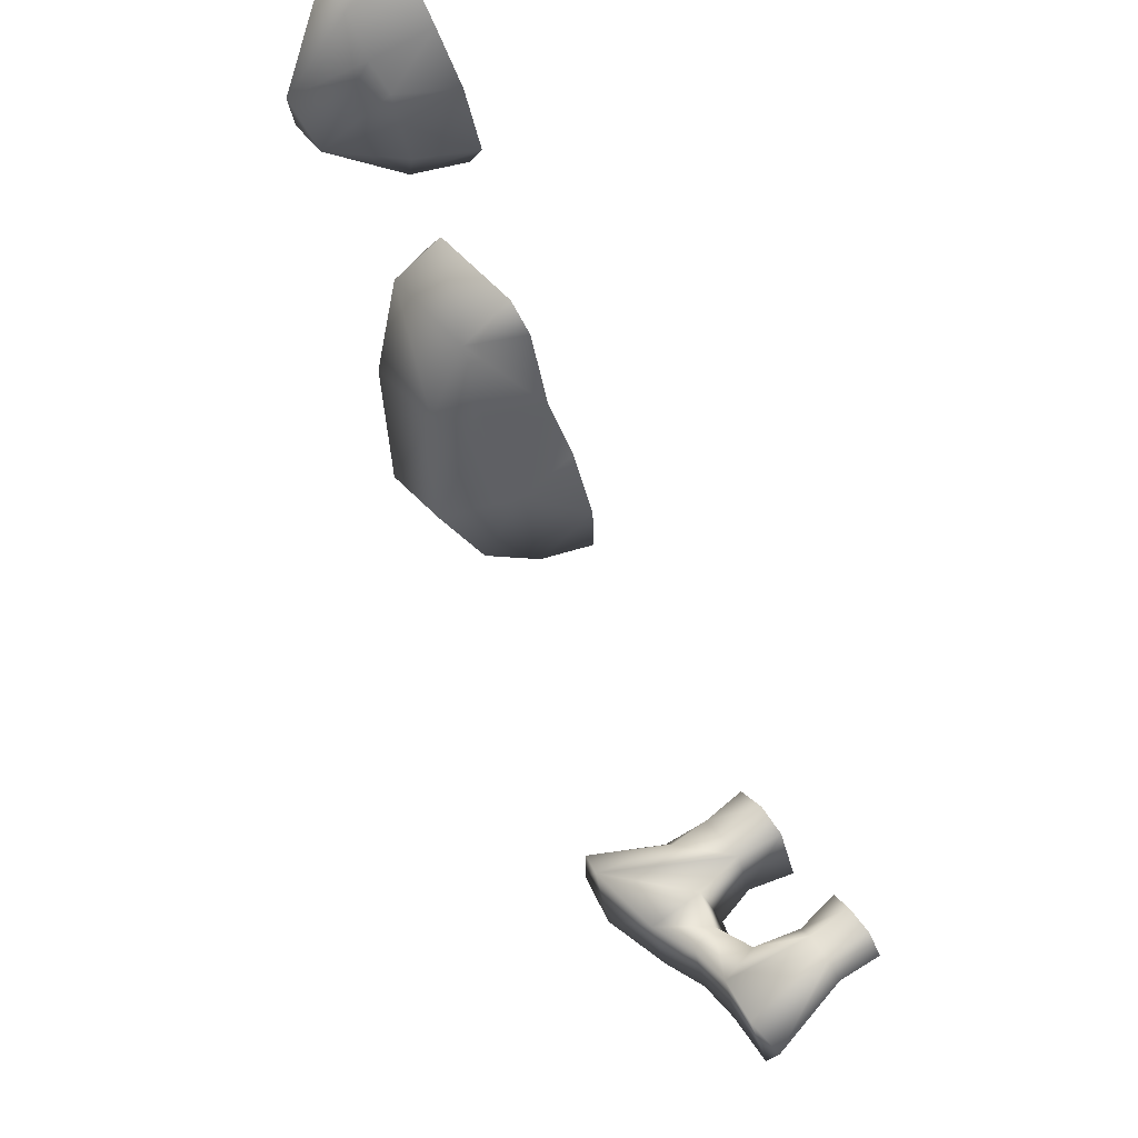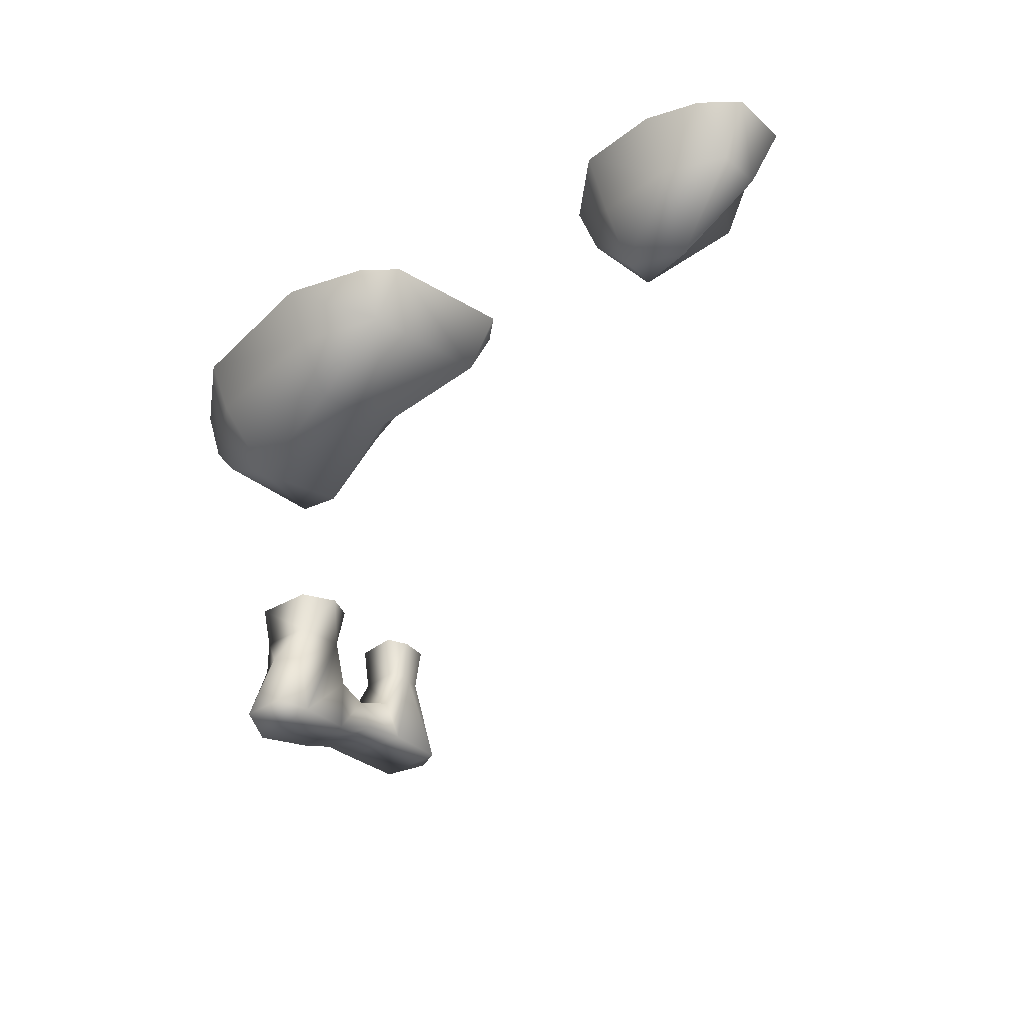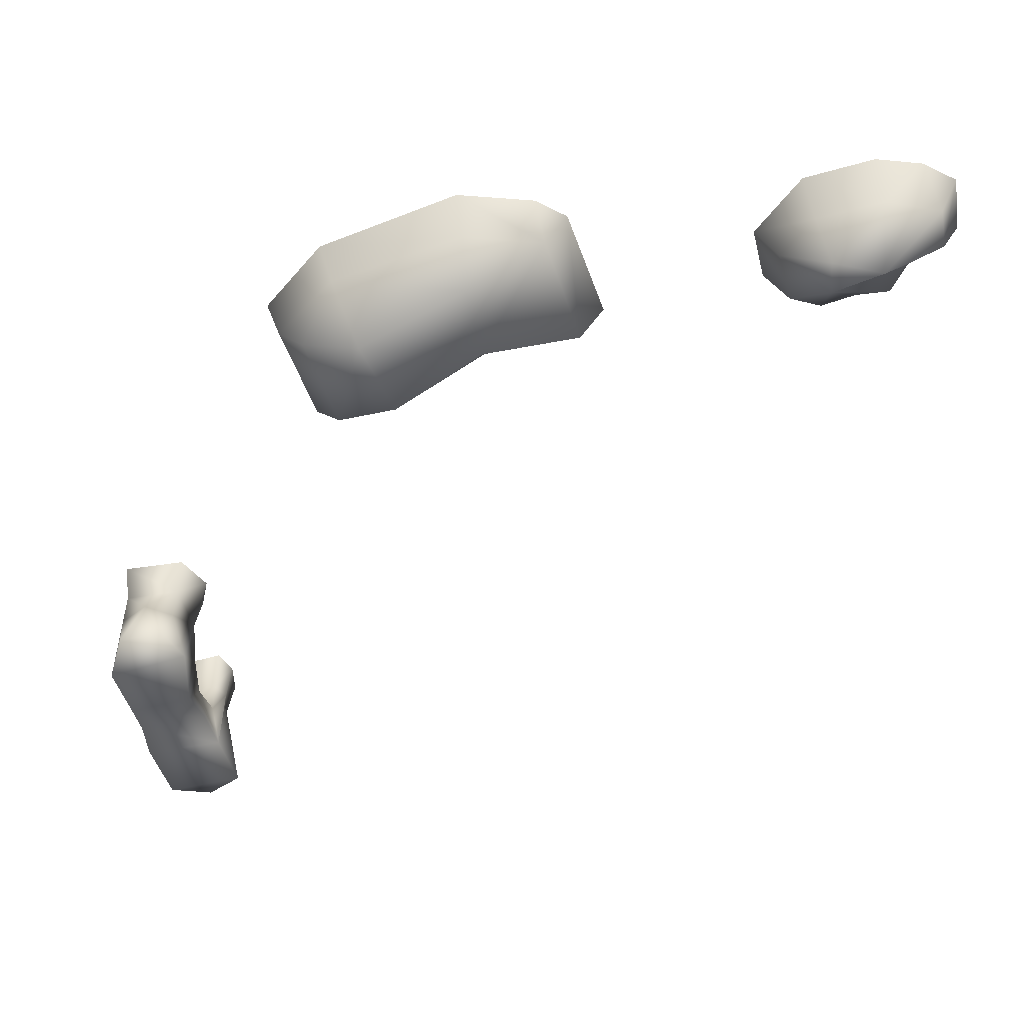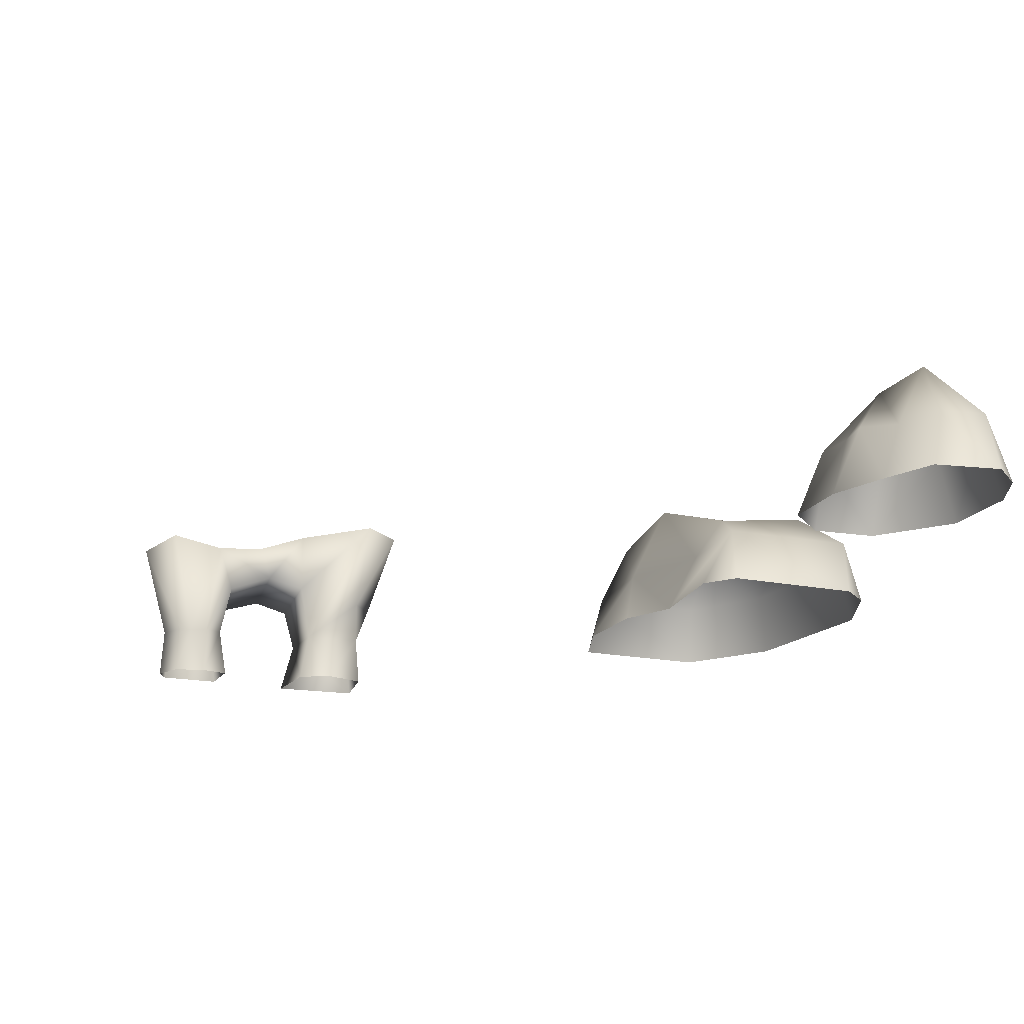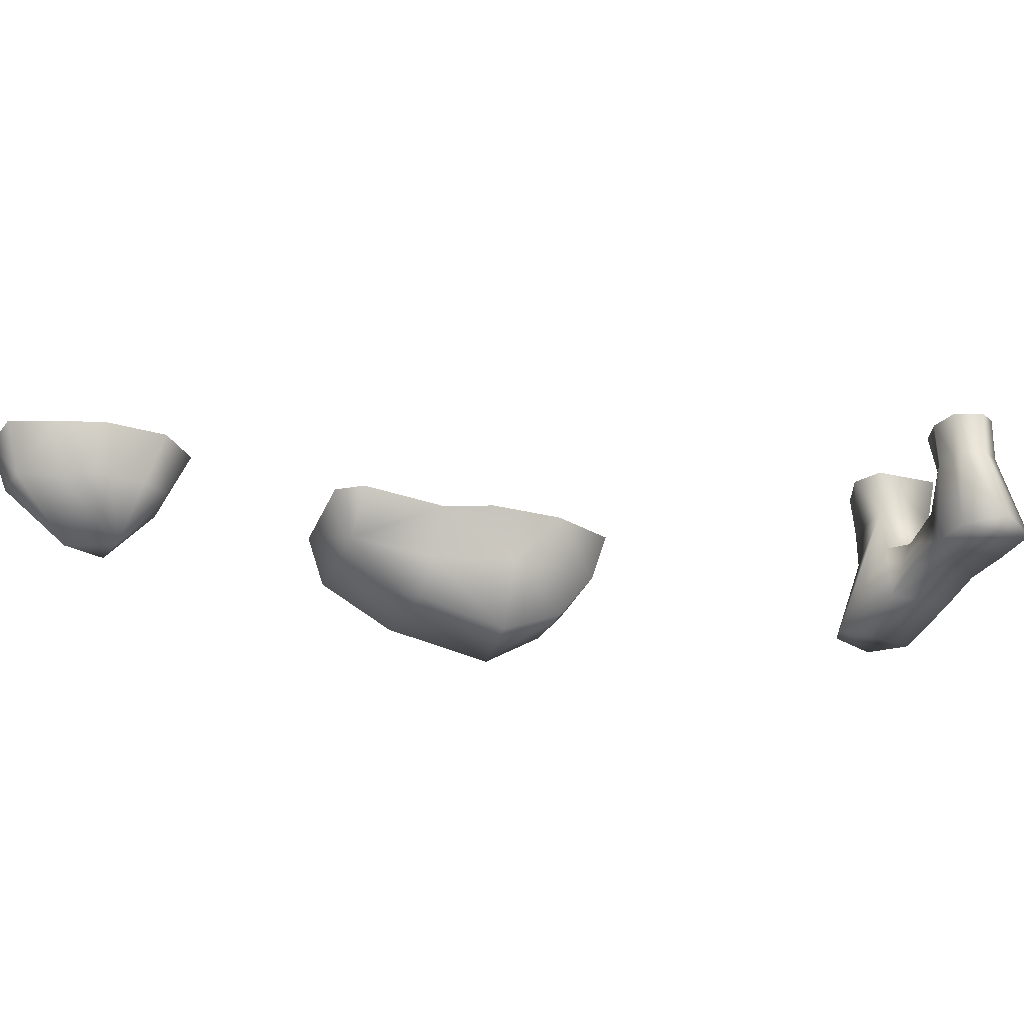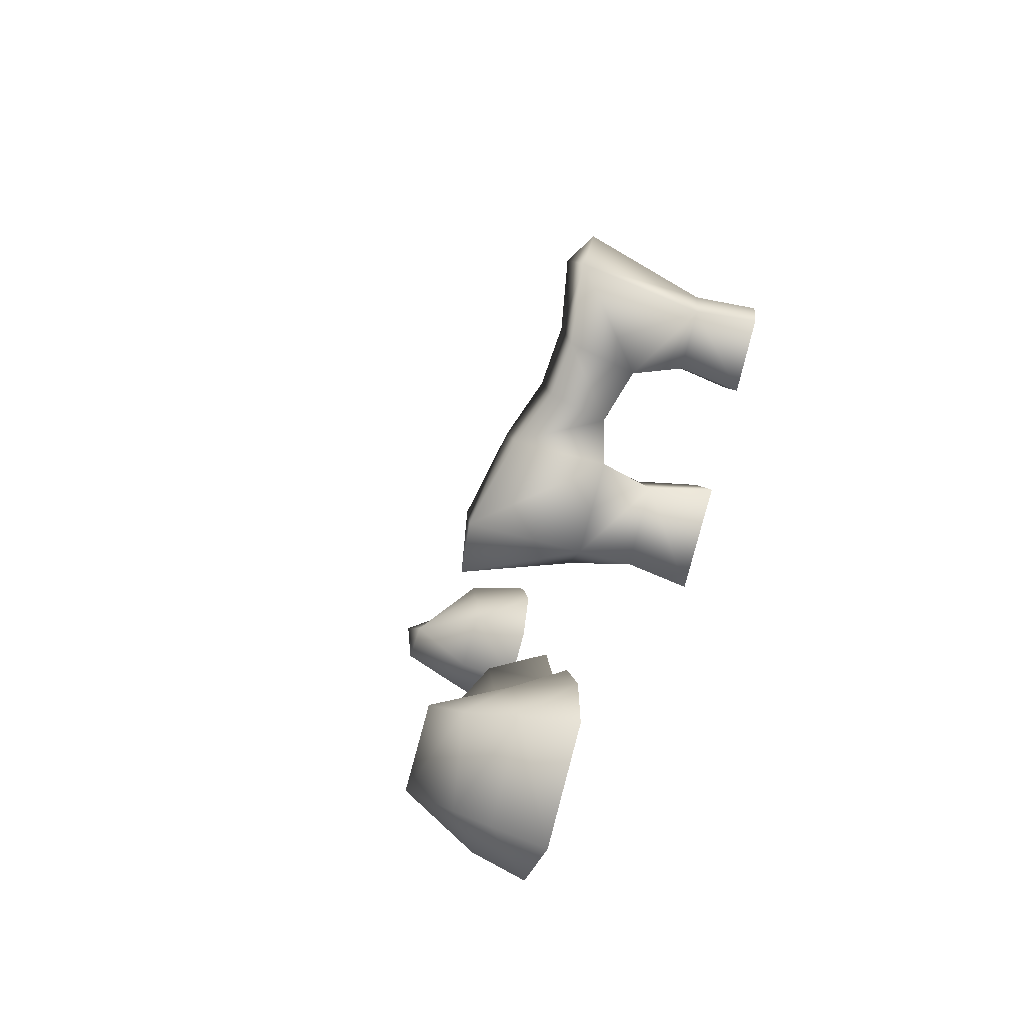
<metadata>
{"format":"obj","ext":"obj","renderer":"f3d","projection":"perspective","resolution":1024,"background":"white","views":[{"elev":67.8,"azim":-125.8,"up":"+Y"},{"elev":-33.3,"azim":116.4,"up":"+Z"},{"elev":-51.1,"azim":86.2,"up":"+Z"},{"elev":73.6,"azim":0.2,"up":"+Y"},{"elev":-30.3,"azim":-132.3,"up":"+Z"},{"elev":-63.2,"azim":-105.8,"up":"+Y"}]}
</metadata>
<code>
o polygon148
v 8314 -1.275e+04 131
v 8203 -1.282e+04 131
v 8311 -1.285e+04 -69
v 8106 -1.319e+04 131
v 8209 -1.321e+04 -69
v 7991 -1.35e+04 -69
v 8116 -1.354e+04 -340.5
v 7979 -1.376e+04 -244
v 8396 -1.369e+04 -347.4
v 8290 -1.391e+04 -194.7
v 8505 -1.381e+04 -69
v 8250 -1.401e+04 -69
v 8531 -1.387e+04 131
v 8244 -1.408e+04 131
v 8519 -1.173e+04 131
v 8437 -1.196e+04 131
v 8577 -1.181e+04 -69
v 8519 -1.194e+04 -69
v 8711 -1.195e+04 -274.8
v 8543 -1.206e+04 -69
v 8733 -1.213e+04 -69
v 8708 -1.22e+04 131
v 8900 -1.202e+04 -69
v 8955 -1.205e+04 131
v 8991 -1.177e+04 -69
v 9055 -1.179e+04 131
v 9048 -1.161e+04 131
v 6032 -1.446e+04 -407.4
v 6002 -1.429e+04 -384.4
v 6091 -1.432e+04 -42.83
v 6164 -1.425e+04 -42.83
v 6157 -1.423e+04 131
v 6208 -1.426e+04 -42.83
v 6270 -1.424e+04 131
v 6272 -1.425e+04 -42.83
v 6321 -1.431e+04 -42.83
v 6365 -1.429e+04 -225.2
v 6266 -1.445e+04 -42.83
v 6296 -1.451e+04 -184.5
v 6999 -1.462e+04 -503.2
v 6931 -1.436e+04 -508.8
v 6819 -1.466e+04 -527.8
v 6649 -1.436e+04 -463
v 6557 -1.46e+04 -462.4
v 6483 -1.43e+04 -400.8
v 6398 -1.457e+04 -400.5
v 6318 -1.425e+04 -387.5
v 6239 -1.455e+04 -387.5
v 6774 -1.435e+04 131
v 6653 -1.437e+04 131
v 6682 -1.438e+04 -43.04
v 6598 -1.46e+04 -43.04
v 6649 -1.436e+04 -243.9
v 6557 -1.46e+04 -195.2
v 6517 -1.434e+04 -283.9
v 6440 -1.456e+04 -230.8
v 6889 -1.445e+04 131
v 6874 -1.445e+04 -43.04
v 6834 -1.469e+04 131
v 6819 -1.466e+04 -43.04
v 6819 -1.466e+04 -192.2
v 8602 -1.168e+04 -69
v 8652 -1.157e+04 131
v 8718 -1.165e+04 -69
v 8814 -1.151e+04 -69
v 8824 -1.177e+04 -302.1
v 8965 -1.155e+04 -69
v 6874 -1.445e+04 -197.2
v 7028 -1.446e+04 -484
v 6104 -1.44e+04 -42.83
v 6078 -1.432e+04 131
v 6139 -1.417e+04 -419.7
v 7958 -1.334e+04 131
v 7841 -1.362e+04 131
v 7885 -1.386e+04 -69
v 7831 -1.39e+04 131
v 6913 -1.457e+04 -196.4
v 8730 -1.293e+04 131
v 8729 -1.302e+04 -69
v 8791 -1.306e+04 131
v 8796 -1.336e+04 131
v 8734 -1.333e+04 -69
v 8607 -1.33e+04 -241.7
v 6089 -1.439e+04 131
v 6283 -1.447e+04 131
v 8514 -1.214e+04 131
v 8843 -1.197e+04 -279.5
v 8310 -1.323e+04 -217.4
v 6350 -1.43e+04 131
v 8987 -1.147e+04 131
v 8780 -1.143e+04 131
v 6551 -1.46e+04 131
f 3 2 1
f 4 2 3
f 5 4 3
f 6 4 5
f 7 6 5
f 8 6 7
f 9 8 7
f 10 8 9
f 11 10 9
f 12 10 11
f 13 12 11
f 14 12 13
f 17 16 15
f 18 16 17
f 19 18 17
f 20 18 19
f 21 20 19
f 22 20 21
f 23 22 21
f 24 22 23
f 25 24 23
f 26 24 25
f 27 26 25
f 30 29 28
f 31 29 30
f 32 31 30
f 33 31 32
f 34 33 32
f 35 33 34
f 36 35 34
f 37 35 36
f 38 37 36
f 39 37 38
f 42 41 40
f 43 41 42
f 44 43 42
f 45 43 44
f 46 45 44
f 47 45 46
f 48 47 46
f 28 47 48
f 51 50 49
f 52 50 51
f 53 52 51
f 54 52 53
f 55 54 53
f 56 54 55
f 39 56 55
f 59 58 57
f 60 58 59
f 52 60 59
f 61 60 52
f 54 61 52
f 42 61 54
f 44 42 54
f 63 62 15
f 64 62 63
f 65 64 63
f 66 64 65
f 67 66 65
f 25 66 67
f 27 25 67
f 58 49 57
f 51 49 58
f 68 51 58
f 41 51 68
f 69 41 68
f 40 41 69
f 39 48 56
f 28 48 39
f 70 28 39
f 30 28 70
f 71 30 70
f 32 30 71
f 47 35 37
f 33 35 47
f 72 33 47
f 31 33 72
f 29 31 72
f 6 73 4
f 74 73 6
f 75 74 6
f 76 74 75
f 14 76 75
f 40 61 42
f 77 61 40
f 69 77 40
f 68 77 69
f 62 17 15
f 19 17 62
f 64 19 62
f 66 19 64
f 78 3 1
f 79 3 78
f 80 79 78
f 81 79 80
f 82 79 81
f 83 79 82
f 11 83 82
f 9 83 11
f 77 60 61
f 58 60 77
f 68 58 77
f 56 44 54
f 46 44 56
f 48 46 56
f 70 84 71
f 85 84 70
f 38 85 70
f 55 37 39
f 47 37 55
f 45 47 55
f 20 16 18
f 86 16 20
f 22 86 20
f 75 12 14
f 10 12 75
f 8 10 75
f 87 21 19
f 23 21 87
f 25 23 87
f 88 7 5
f 9 7 88
f 83 9 88
f 89 36 34
f 85 36 89
f 55 43 45
f 53 43 55
f 28 72 47
f 29 72 28
f 67 90 27
f 65 90 67
f 65 91 90
f 63 91 65
f 53 41 43
f 51 41 53
f 13 82 81
f 11 82 13
f 87 66 25
f 19 66 87
f 3 88 5
f 79 88 3
f 92 50 52
f 59 92 52
f 36 85 38
f 38 70 39
f 6 8 75
f 88 79 83

</code>
